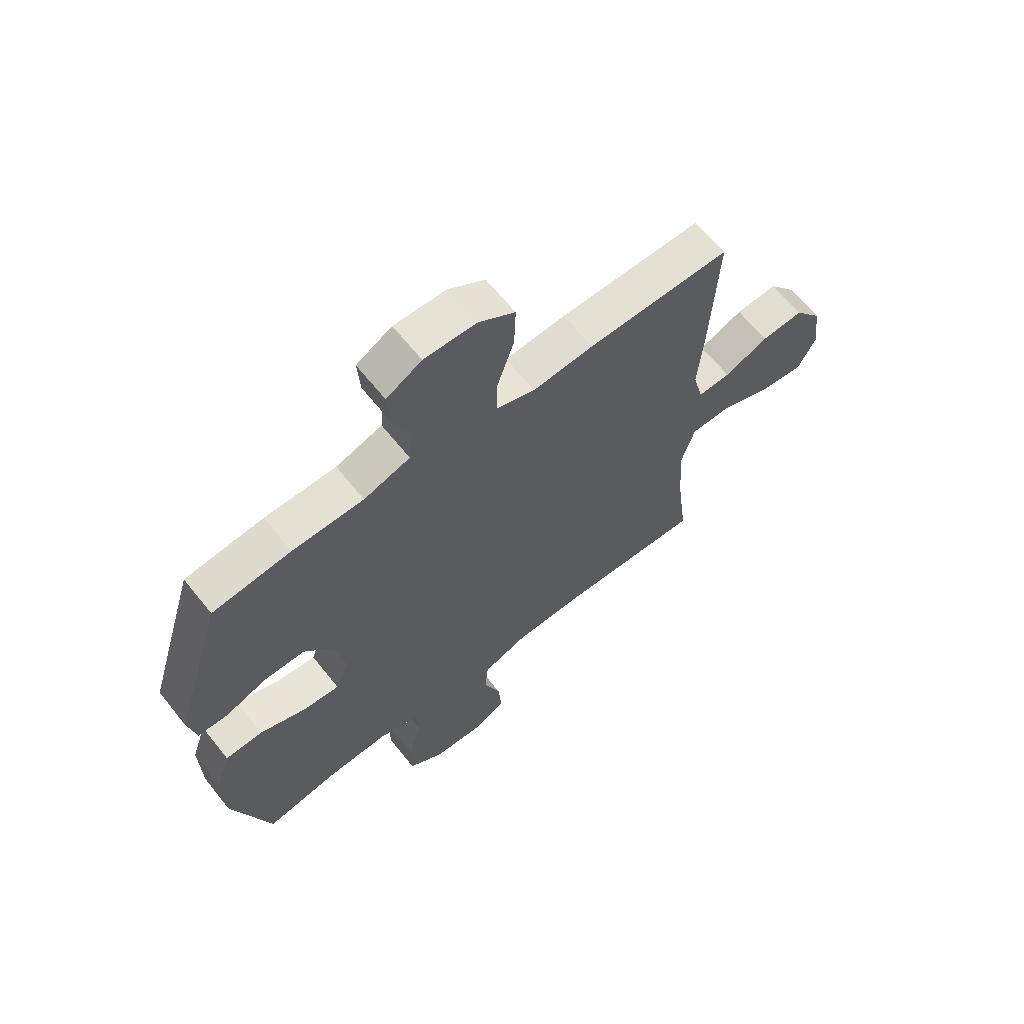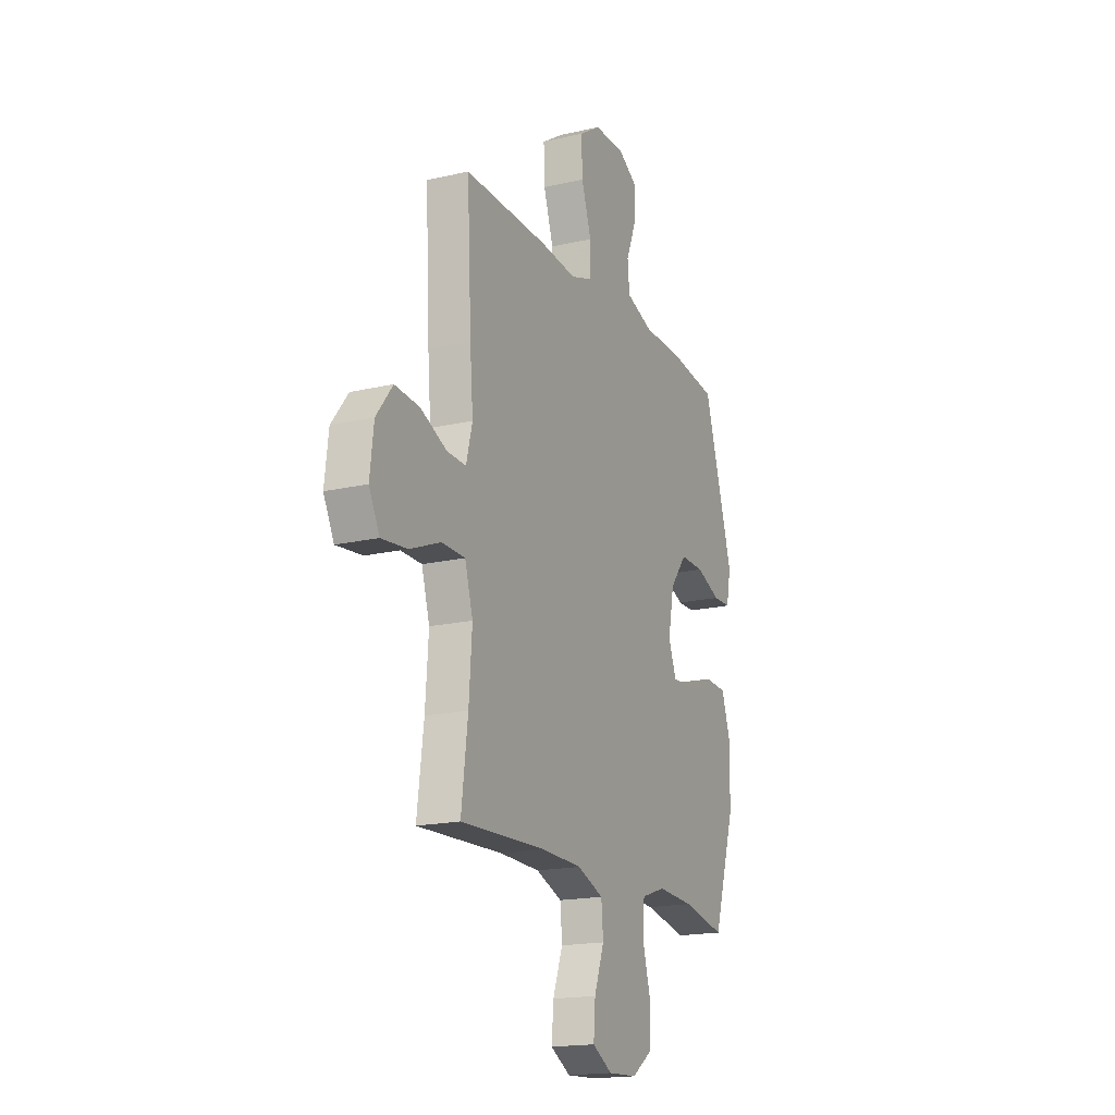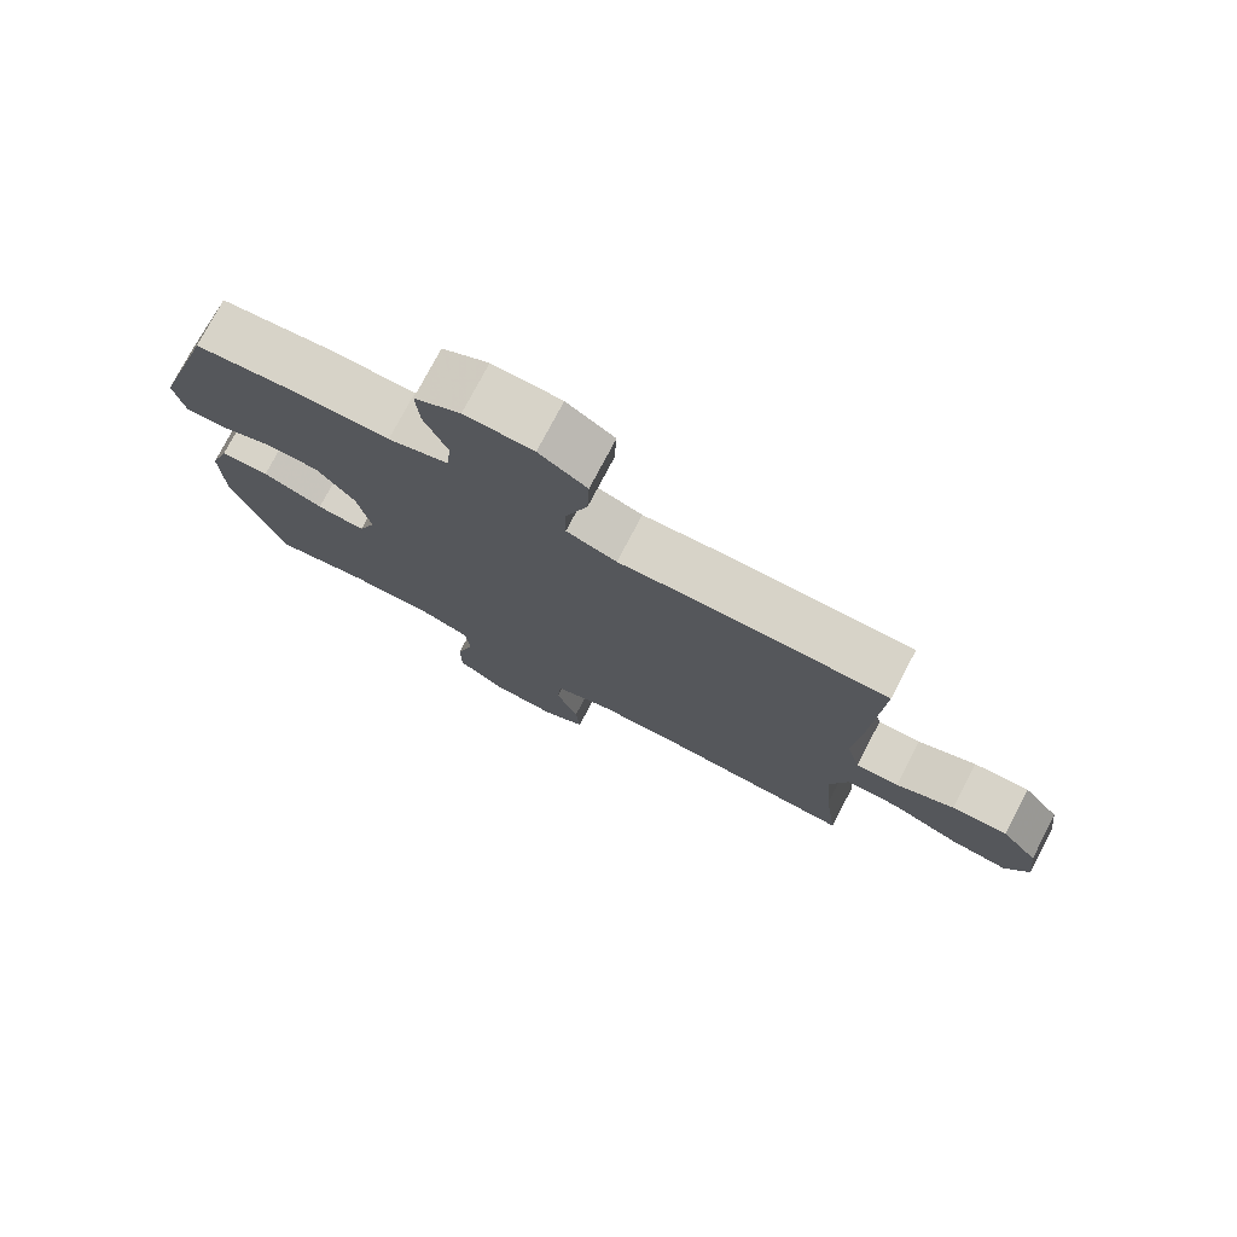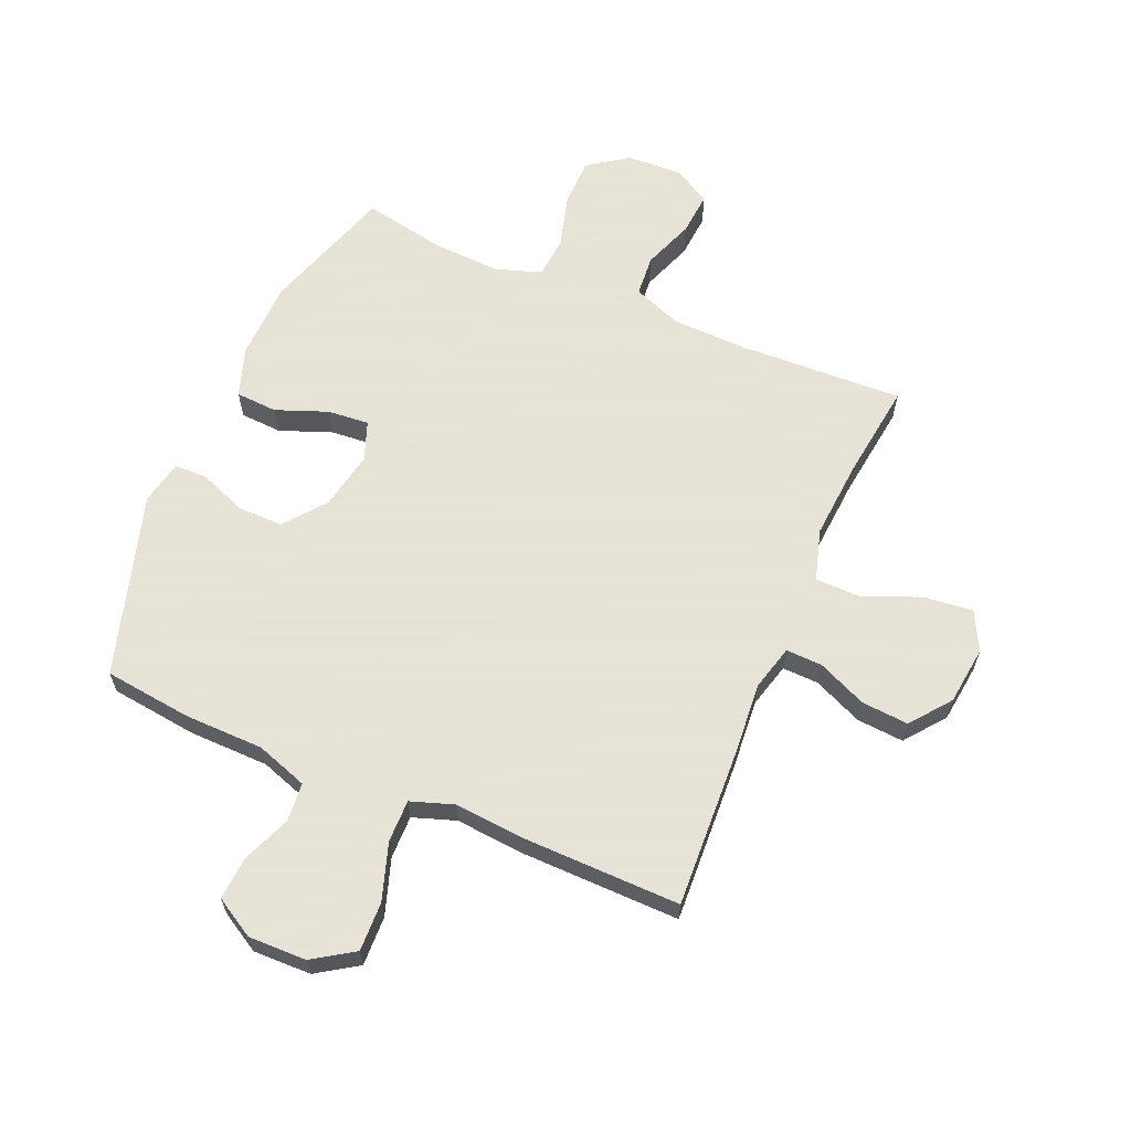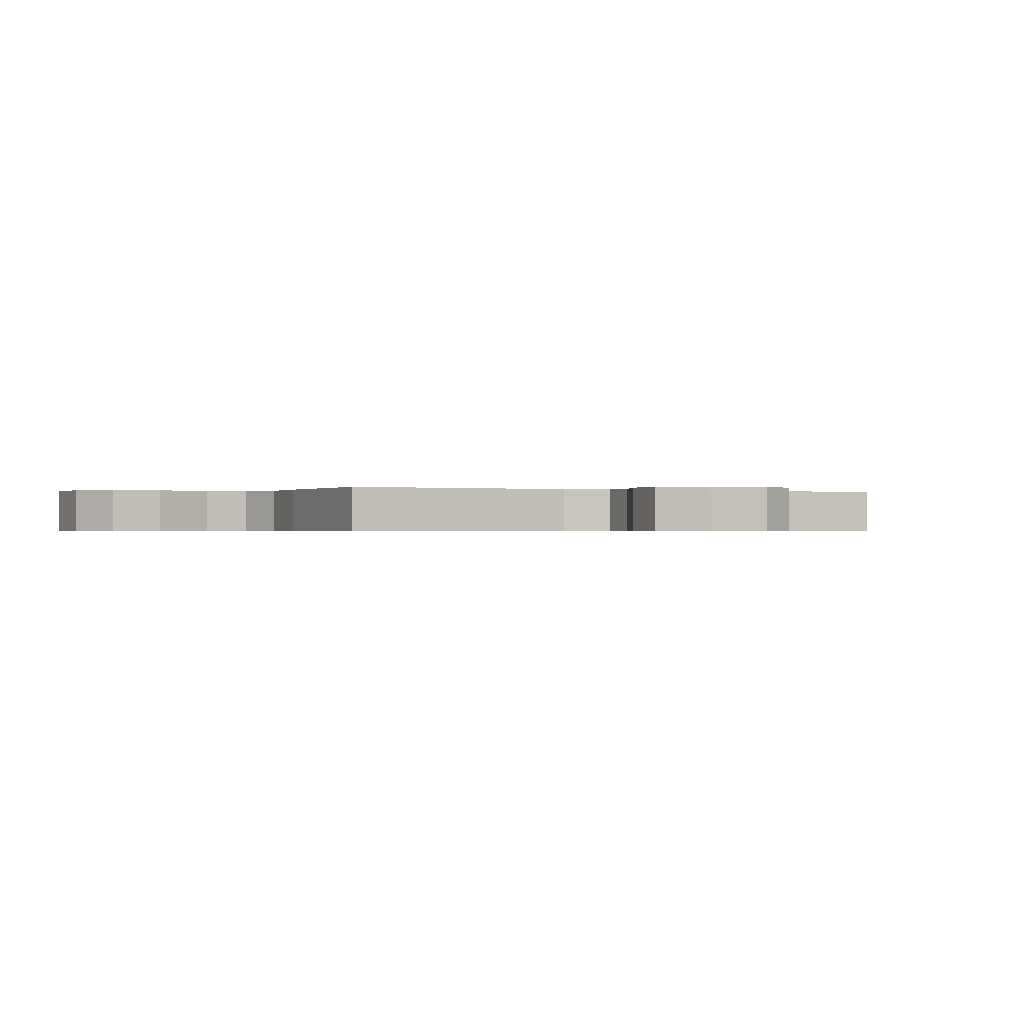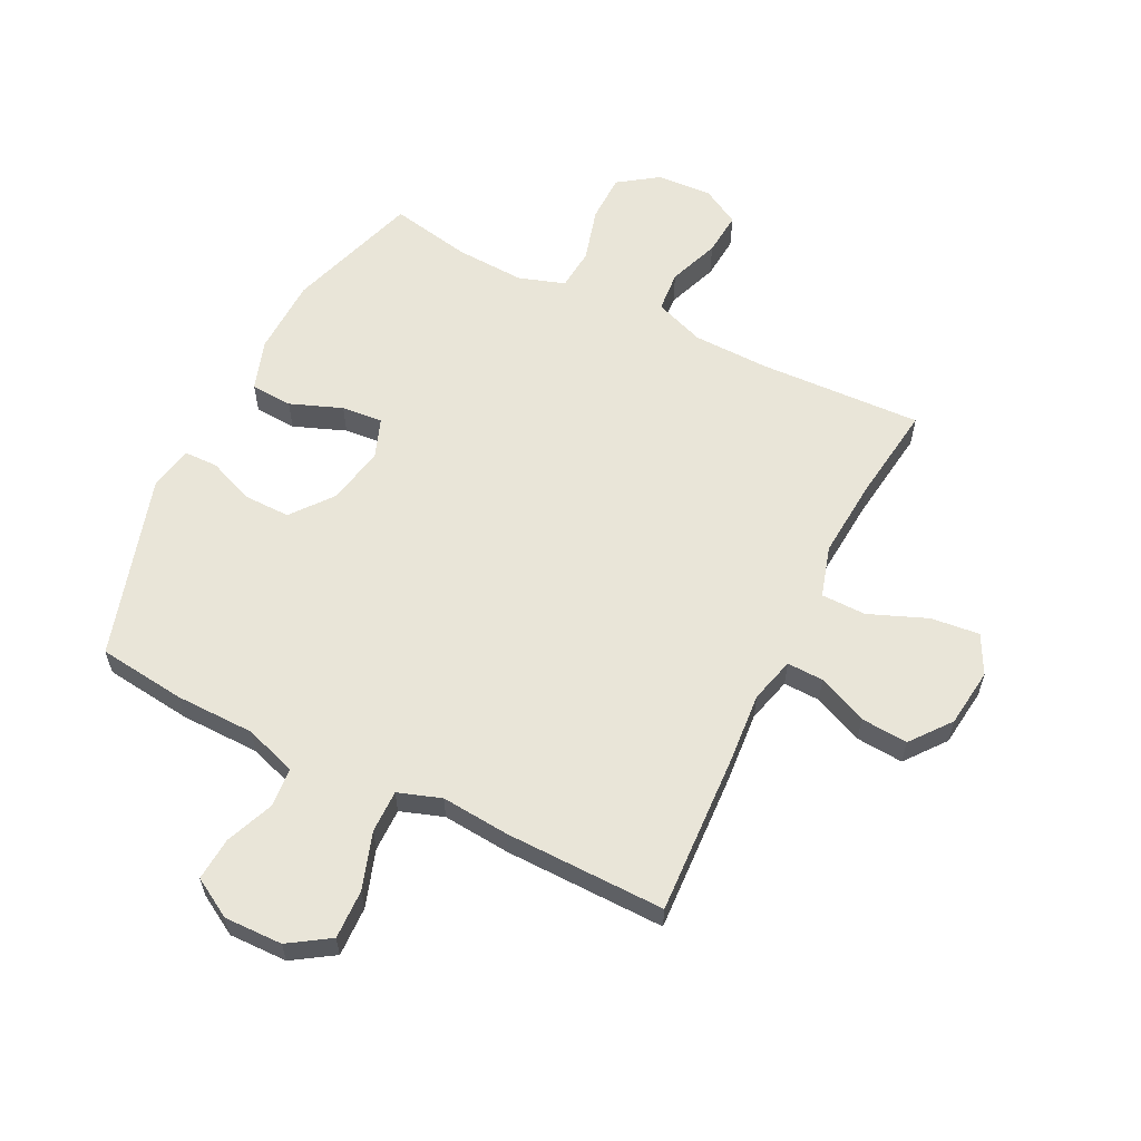
<metadata>
{"format":"obj","ext":"obj","renderer":"f3d","projection":"perspective","resolution":1024,"background":"white","views":[{"elev":64.5,"azim":-38.6,"up":"+Z"},{"elev":-18.0,"azim":114.4,"up":"+Z"},{"elev":76.7,"azim":27.7,"up":"+Z"},{"elev":62.8,"azim":23.2,"up":"+Y"},{"elev":-0.5,"azim":63.1,"up":"+Y"},{"elev":59.7,"azim":26.5,"up":"+Y"}]}
</metadata>
<code>
v 0.5 0.07 -0.5
v 0.223 0.07 -0.488
v 0.093 0.07 -0.491
v 0.008 0.07 -0.523
v 0.002 0.07 -0.593
v 0.034 0.07 -0.68
v 0.04 0.07 -0.754
v -0.024 0.07 -0.79
v -0.118 0.07 -0.785
v -0.185 0.07 -0.738
v -0.186 0.07 -0.656
v -0.16 0.07 -0.564
v -0.166 0.07 -0.493
v -0.244 0.07 -0.467
v -0.362 0.07 -0.473
v -0.5 0.07 -0.5
v -0.572 0.07 -0.274
v -0.575 0.07 -0.142
v -0.546 0.07 -0.056
v -0.475 0.07 -0.052
v -0.387 0.07 -0.086
v -0.317 0.07 -0.092
v -0.292 0.07 -0.025
v -0.311 0.07 0.074
v -0.366 0.07 0.144
v -0.444 0.07 0.143
v -0.523 0.07 0.112
v -0.58 0.07 0.113
v -0.595 0.07 0.188
v -0.5 0.07 0.5
v -0.351 0.07 0.518
v -0.216 0.07 0.52
v -0.128 0.07 0.55
v -0.122 0.07 0.616
v -0.155 0.07 0.699
v -0.16 0.07 0.772
v -0.093 0.07 0.811
v 0.006 0.07 0.809
v 0.075 0.07 0.764
v 0.072 0.07 0.68
v 0.04 0.07 0.584
v 0.039 0.07 0.511
v 0.112 0.07 0.486
v 0.228 0.07 0.496
v 0.5 0.07 0.5
v 0.486 0.07 0.227
v 0.476 0.07 0.105
v 0.496 0.07 0.028
v 0.558 0.07 0.03
v 0.642 0.07 0.067
v 0.722 0.07 0.073
v 0.775 0.07 0.005
v 0.787 0.07 -0.095
v 0.753 0.07 -0.161
v 0.67 0.07 -0.152
v 0.571 0.07 -0.112
v 0.495 0.07 -0.113
v 0.469 0.07 -0.2
v 0.479 0.07 -0.336
v 0.5 0 -0.5
v 0.223 0 -0.488
v 0.093 0 -0.491
v 0.008 0 -0.523
v 0.002 0 -0.593
v 0.034 0 -0.68
v 0.04 0 -0.754
v -0.024 0 -0.79
v -0.118 0 -0.785
v -0.185 0 -0.738
v -0.186 0 -0.656
v -0.16 0 -0.564
v -0.166 0 -0.493
v -0.244 0 -0.467
v -0.362 0 -0.473
v -0.5 0 -0.5
v -0.572 0 -0.274
v -0.575 0 -0.142
v -0.546 0 -0.056
v -0.475 0 -0.052
v -0.387 0 -0.086
v -0.317 0 -0.092
v -0.292 0 -0.025
v -0.311 0 0.074
v -0.366 0 0.144
v -0.444 0 0.143
v -0.523 0 0.112
v -0.58 0 0.113
v -0.595 0 0.188
v -0.5 0 0.5
v -0.351 0 0.518
v -0.216 0 0.52
v -0.128 0 0.55
v -0.122 0 0.616
v -0.155 0 0.699
v -0.16 0 0.772
v -0.093 0 0.811
v 0.006 0 0.809
v 0.075 0 0.764
v 0.072 0 0.68
v 0.04 0 0.584
v 0.039 0 0.511
v 0.112 0 0.486
v 0.228 0 0.496
v 0.5 0 0.5
v 0.486 0 0.227
v 0.476 0 0.105
v 0.496 0 0.028
v 0.558 0 0.03
v 0.642 0 0.067
v 0.722 0 0.073
v 0.775 0 0.005
v 0.787 0 -0.095
v 0.753 0 -0.161
v 0.67 0 -0.152
v 0.571 0 -0.112
v 0.495 0 -0.113
v 0.469 0 -0.2
v 0.479 0 -0.336
f 53 54 55 56
f 53 56 57
f 52 53 57
f 49 50 51 52
f 48 49 52 57
f 47 48 57 58
f 43 44 45 46
f 42 43 46 47
f 38 39 40 41
f 38 41 42
f 37 38 42
f 34 35 36 37
f 33 34 37 42
f 32 33 42 47
f 26 27 28 29
f 25 26 29 30
f 24 25 30 31
f 18 19 20 21
f 18 21 22
f 15 16 17 18
f 14 15 18 22
f 13 14 22 23
f 9 10 11 12
f 9 12 13
f 8 9 13
f 5 6 7 8
f 4 5 8 13
f 3 4 13 23
f 59 1 2
f 58 59 2 3
f 31 32 47 58
f 24 31 58
f 3 23 24 58
f 115 114 113 112
f 116 115 112
f 116 112 111
f 111 110 109 108
f 116 111 108 107
f 117 116 107 106
f 105 104 103 102
f 106 105 102 101
f 100 99 98 97
f 101 100 97
f 101 97 96
f 96 95 94 93
f 101 96 93 92
f 106 101 92 91
f 88 87 86 85
f 89 88 85 84
f 90 89 84 83
f 80 79 78 77
f 81 80 77
f 77 76 75 74
f 81 77 74 73
f 82 81 73 72
f 71 70 69 68
f 72 71 68
f 72 68 67
f 67 66 65 64
f 72 67 64 63
f 82 72 63 62
f 61 60 118
f 62 61 118 117
f 117 106 91 90
f 117 90 83
f 117 83 82 62
f 1 60 61 2
f 2 61 62 3
f 3 62 63 4
f 4 63 64 5
f 5 64 65 6
f 6 65 66 7
f 7 66 67 8
f 8 67 68 9
f 9 68 69 10
f 10 69 70 11
f 11 70 71 12
f 12 71 72 13
f 13 72 73 14
f 14 73 74 15
f 15 74 75 16
f 16 75 76 17
f 17 76 77 18
f 18 77 78 19
f 19 78 79 20
f 20 79 80 21
f 21 80 81 22
f 22 81 82 23
f 23 82 83 24
f 24 83 84 25
f 25 84 85 26
f 26 85 86 27
f 27 86 87 28
f 28 87 88 29
f 29 88 89 30
f 30 89 90 31
f 31 90 91 32
f 32 91 92 33
f 33 92 93 34
f 34 93 94 35
f 35 94 95 36
f 36 95 96 37
f 37 96 97 38
f 38 97 98 39
f 39 98 99 40
f 40 99 100 41
f 41 100 101 42
f 42 101 102 43
f 43 102 103 44
f 44 103 104 45
f 45 104 105 46
f 46 105 106 47
f 47 106 107 48
f 48 107 108 49
f 49 108 109 50
f 50 109 110 51
f 51 110 111 52
f 52 111 112 53
f 53 112 113 54
f 54 113 114 55
f 55 114 115 56
f 56 115 116 57
f 57 116 117 58
f 58 117 118 59
f 59 118 60 1

</code>
